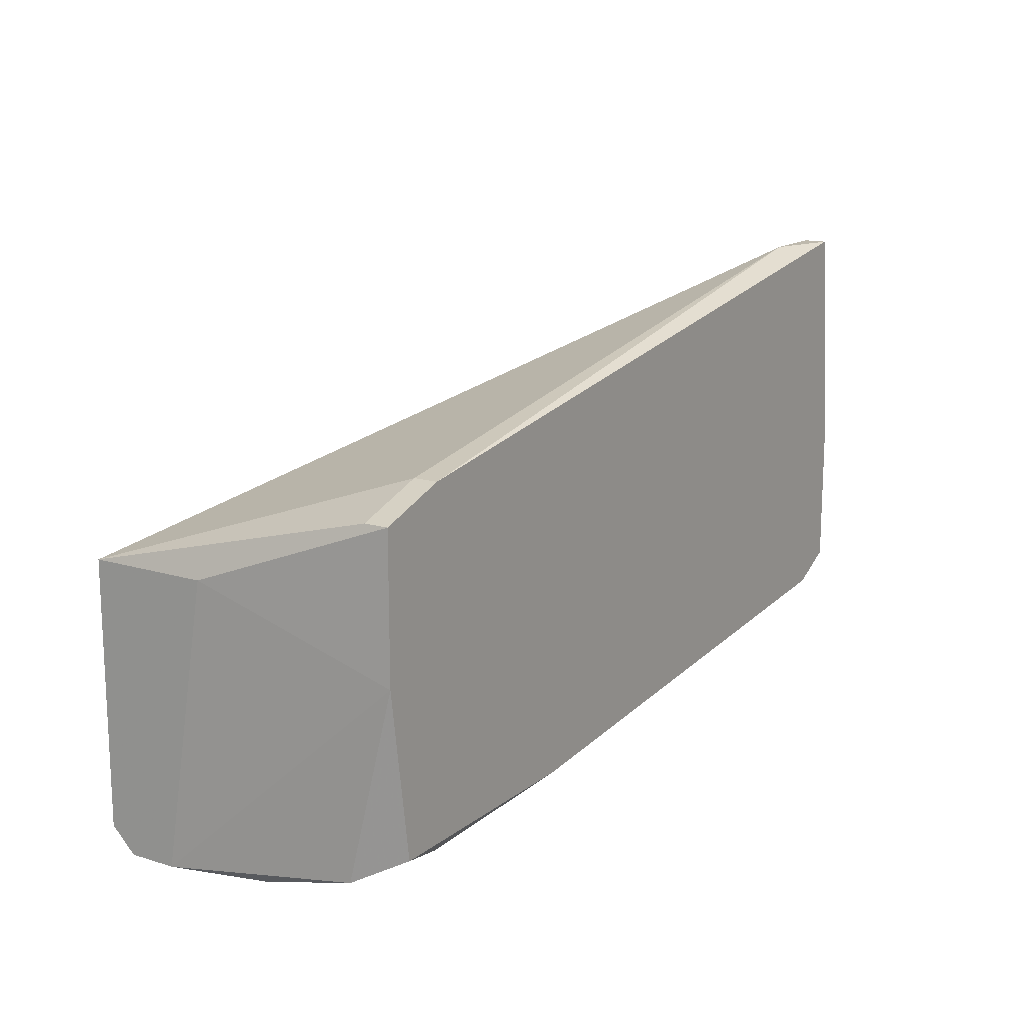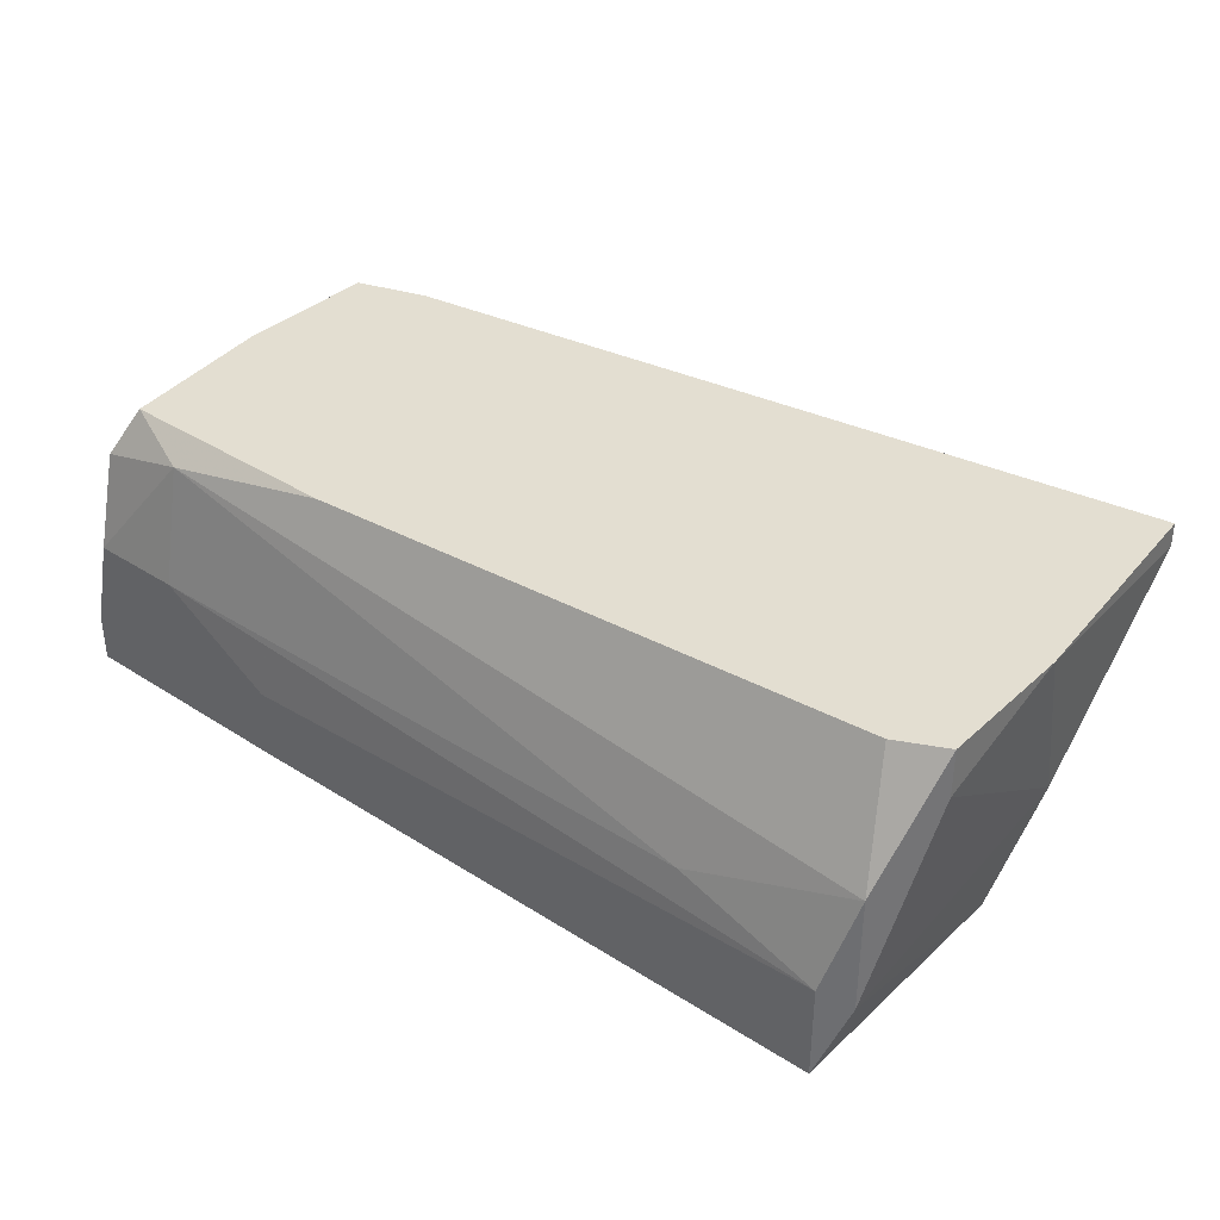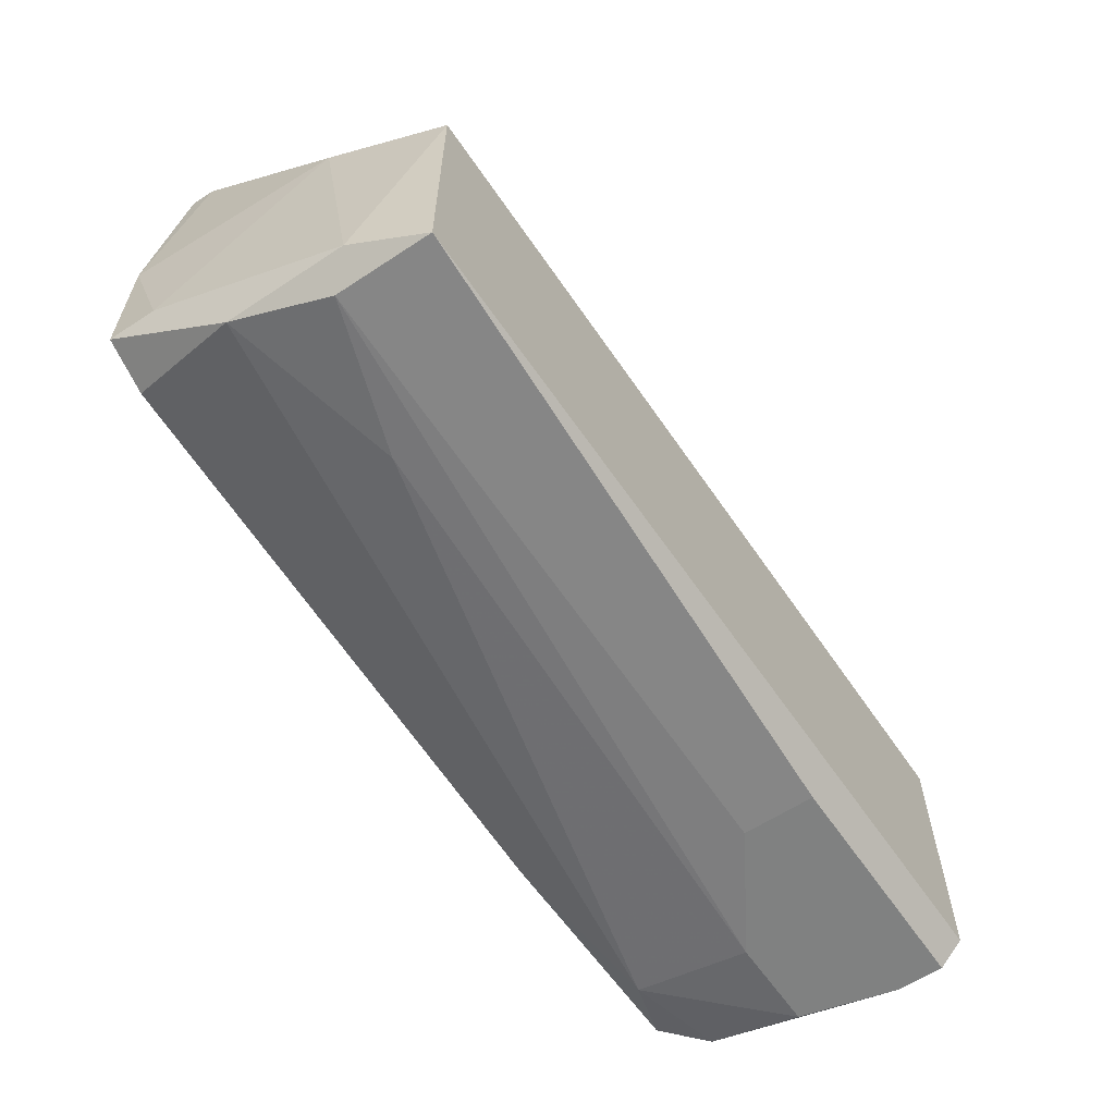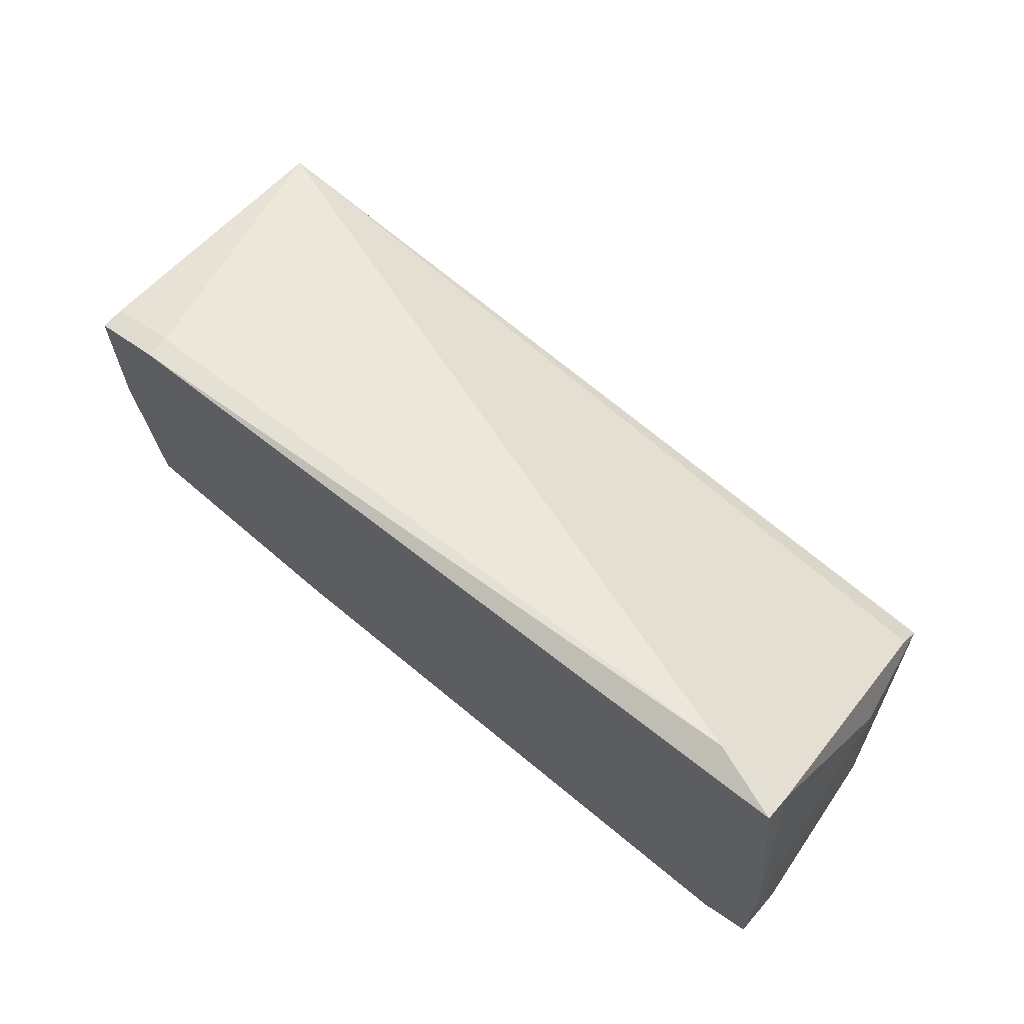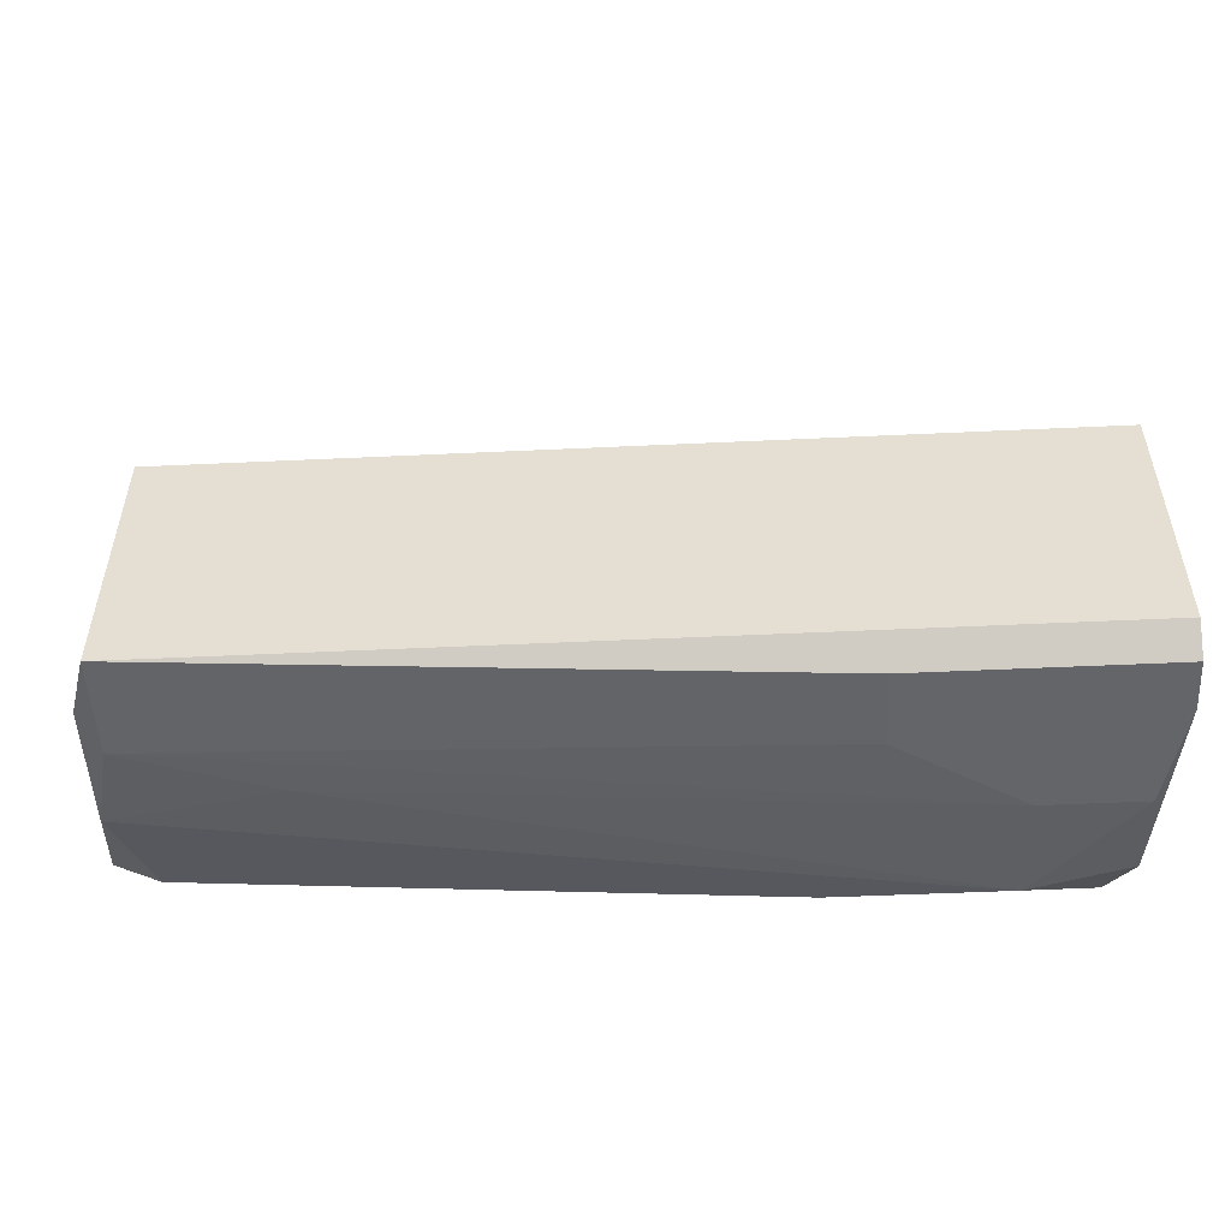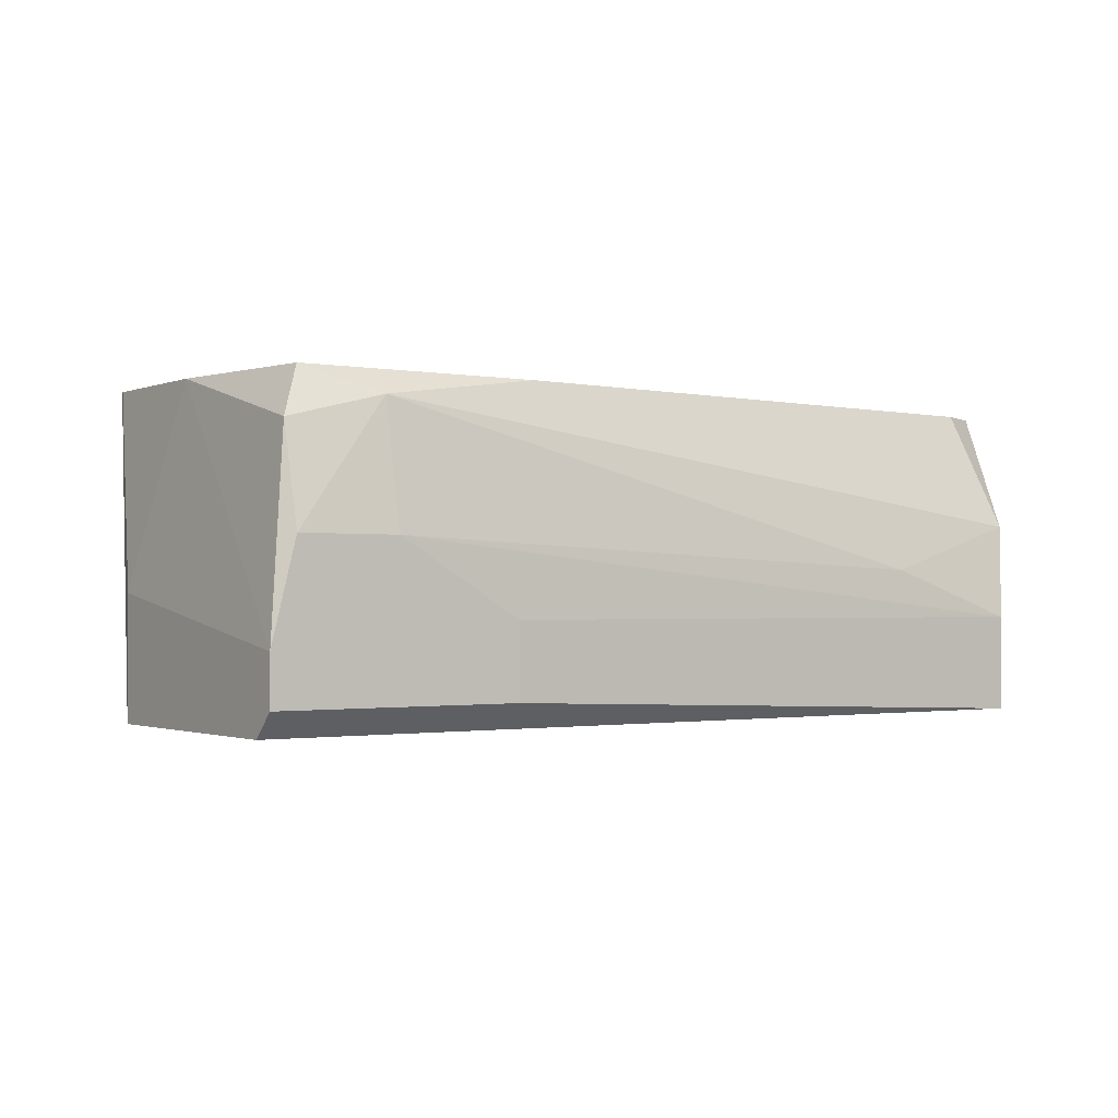
<metadata>
{"format":"obj","ext":"obj","renderer":"f3d","projection":"perspective","resolution":1024,"background":"white","views":[{"elev":15.2,"azim":122.9,"up":"+Z"},{"elev":36.0,"azim":-139.8,"up":"+Y"},{"elev":-60.3,"azim":-56.0,"up":"+Z"},{"elev":66.2,"azim":-138.9,"up":"+Z"},{"elev":-51.6,"azim":2.9,"up":"+Z"},{"elev":-1.2,"azim":145.3,"up":"+Y"}]}
</metadata>
<code>
v 0.01982 -0.01191 -0.03391
v 0.01982 -0.01297 -0.03285
v 0.01982 -0.01297 -0.02129
v 0.01982 -0.007704 -0.02129
v 0.01982 -0.009808 -0.03391
v 0.01877 -0.005606 -0.03391
v 0.01877 -0.001399 -0.03285
v 0.01877 0.000706 -0.01814
v 0.01877 0.000706 -0.02444
v 0.01877 -0.000346 -0.01814
v -0.01592 -0.000346 -0.01183
v 0.01772 0.000706 -0.0318
v 0.009305 -0.01191 -0.03391
v 0.009305 -0.008757 -0.03391
v -0.01803 -0.01191 -0.02024
v -0.01803 -0.008757 -0.03285
v -0.01803 -0.01297 -0.03285
v -0.01803 -0.01297 -0.02129
v -0.01803 0.000706 -0.0297
v 0.01561 0.000706 -0.01709
v 0.01561 -0.000346 -0.01709
v -0.01172 -0.006652 -0.03285
v -0.01908 -0.004554 -0.0318
v -0.01908 -0.007704 -0.01919
v -0.01908 -0.009808 -0.0318
v -0.01908 0.000706 -0.01183
v -0.01908 -0.000346 -0.01183
v 0.01456 -0.005606 -0.03391
v 0.01456 -0.000346 -0.03285
v 0.007201 0.000706 -0.0318
v -0.02013 -0.001399 -0.02865
v -0.02013 0.000706 -0.02234
v -0.02013 0.000706 -0.02865
f 28 29 6
f 19 26 12
f 14 13 17
f 3 18 17
f 3 17 2
f 17 13 2
f 12 26 20
f 26 11 20
f 13 14 5
f 3 2 5
f 14 17 16
f 17 23 16
f 18 3 15
f 3 11 15
f 3 10 21
f 11 3 21
f 20 11 21
f 10 20 21
f 29 12 7
f 5 14 28
f 14 16 28
f 26 19 32
f 31 24 32
f 17 18 25
f 23 17 25
f 31 23 25
f 18 24 25
f 24 31 25
f 10 3 8
f 20 10 8
f 12 20 8
f 3 5 4
f 8 3 4
f 11 26 27
f 18 15 27
f 15 11 27
f 24 18 27
f 26 32 27
f 32 24 27
f 19 23 33
f 23 31 33
f 32 19 33
f 31 32 33
f 7 12 9
f 5 7 9
f 12 8 9
f 8 4 9
f 4 5 9
f 23 29 22
f 16 23 22
f 28 16 22
f 29 28 22
f 19 12 30
f 23 19 30
f 12 29 30
f 29 23 30
f 2 13 1
f 13 5 1
f 5 2 1
f 29 7 6
f 7 5 6
f 5 28 6

</code>
